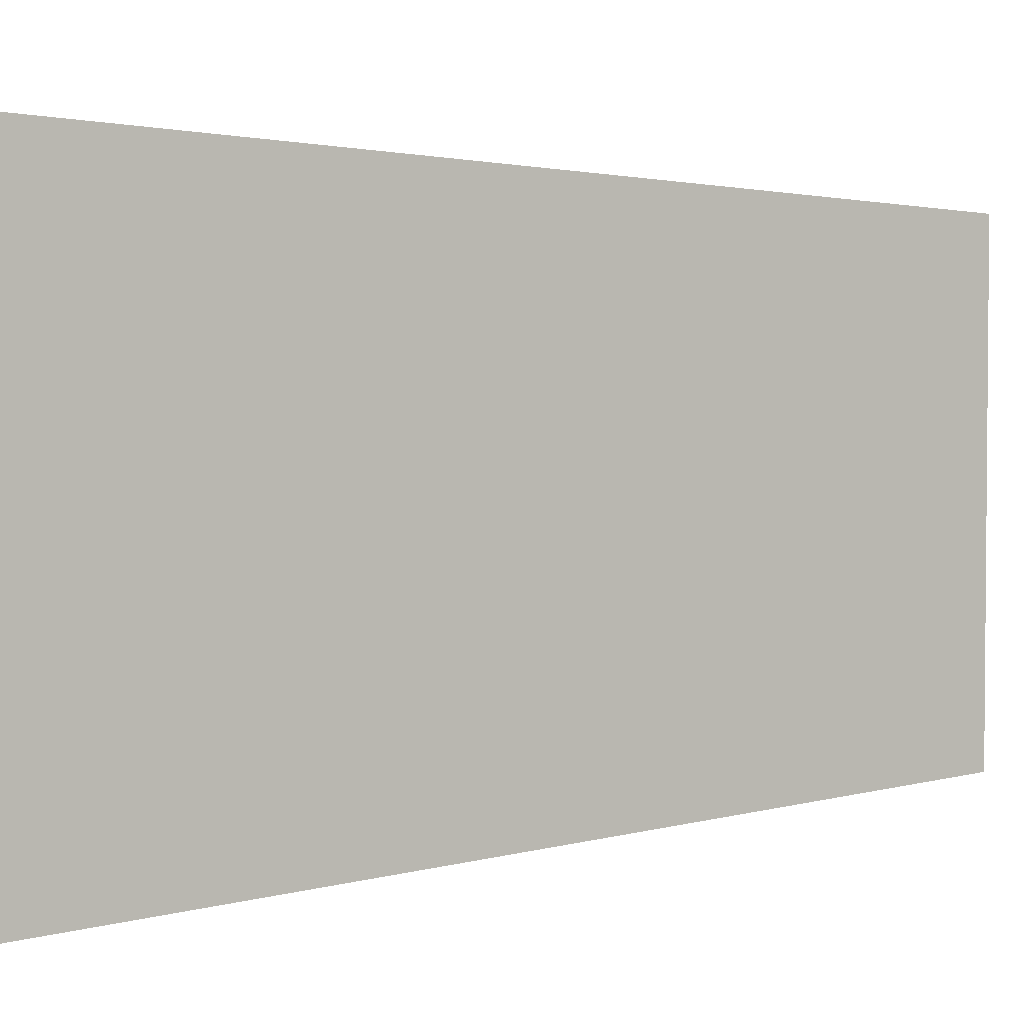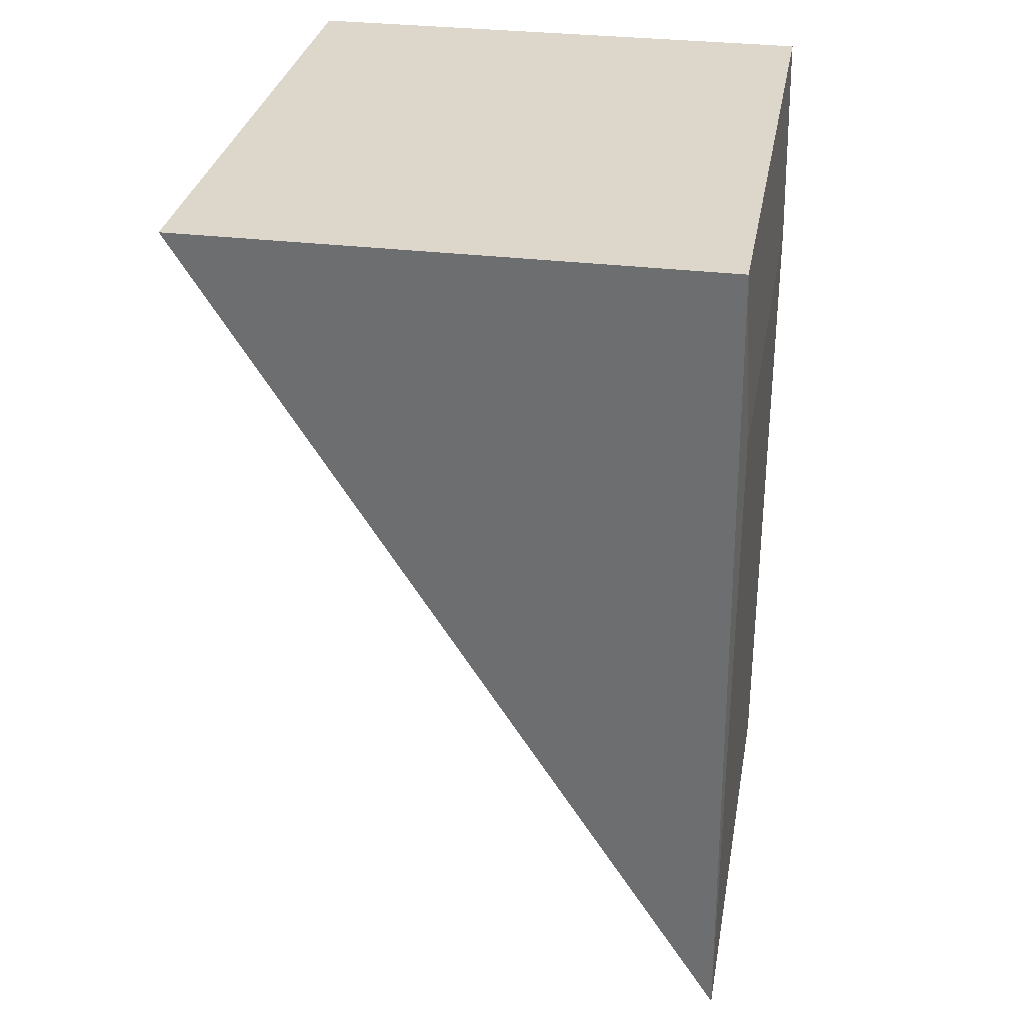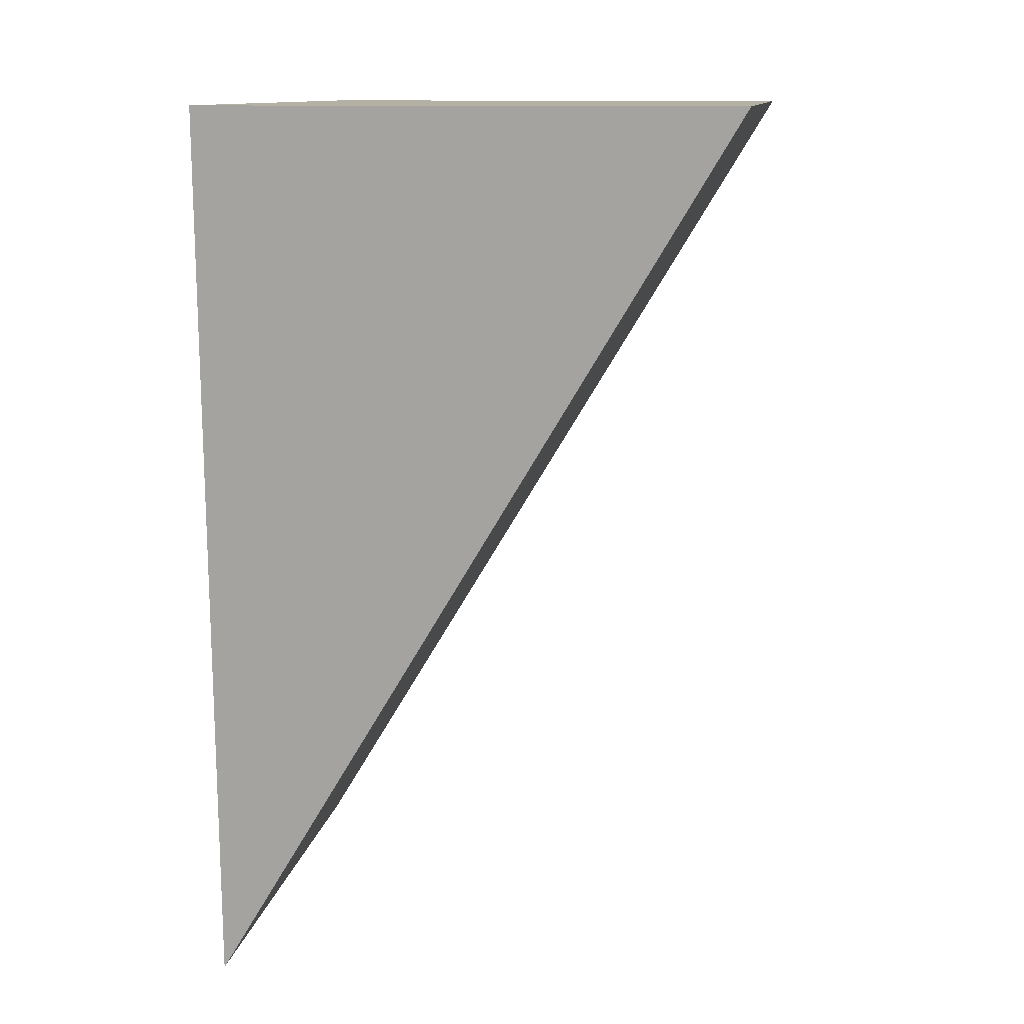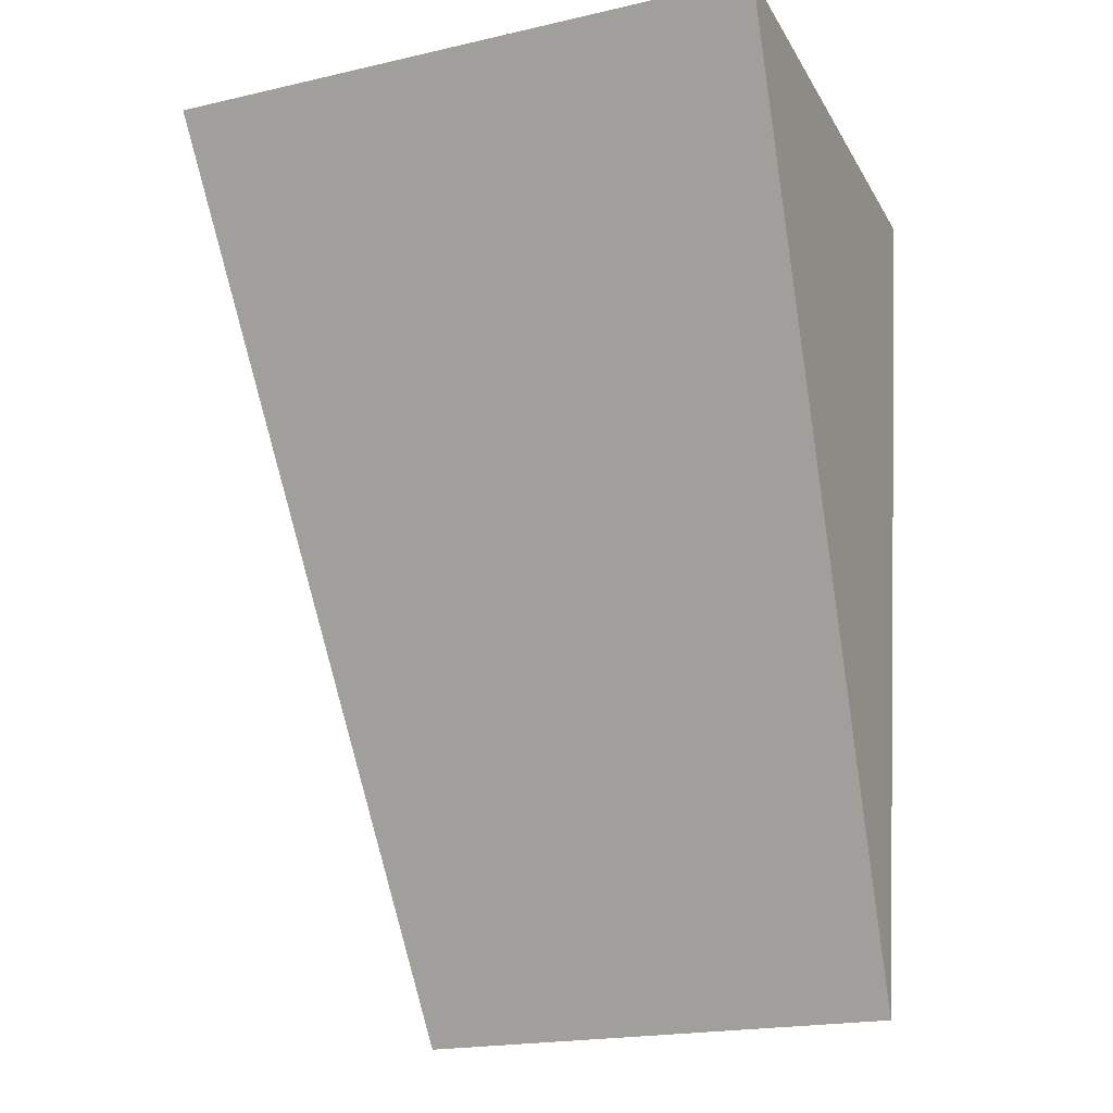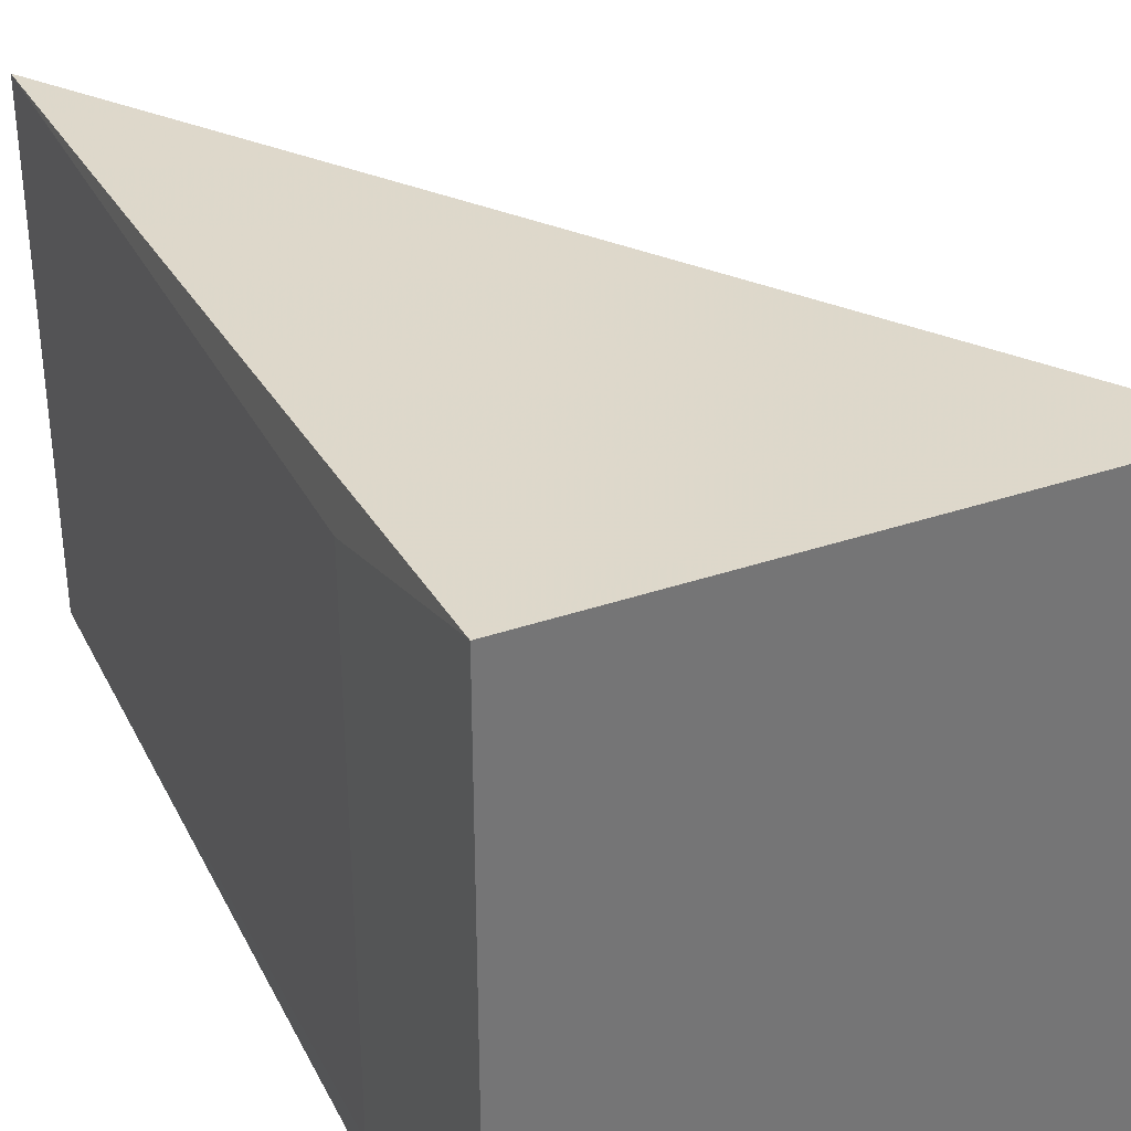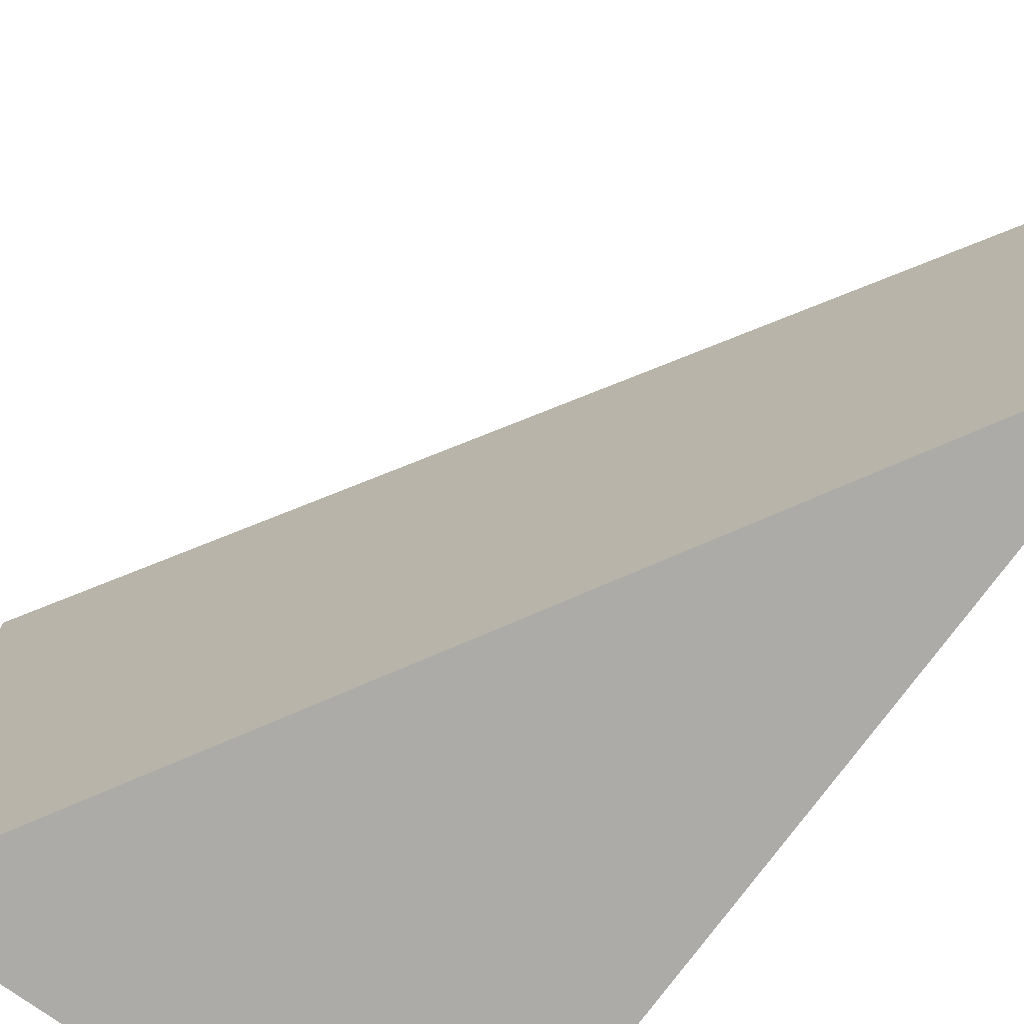
<metadata>
{"format":"obj","ext":"obj","renderer":"f3d","projection":"perspective","resolution":1024,"background":"white","views":[{"elev":3.2,"azim":-92.1,"up":"+Z"},{"elev":30.8,"azim":10.0,"up":"+Y"},{"elev":11.5,"azim":-171.3,"up":"+Y"},{"elev":-20.8,"azim":-67.7,"up":"+Y"},{"elev":35.0,"azim":155.5,"up":"+Z"},{"elev":-73.5,"azim":-36.4,"up":"+Z"}]}
</metadata>
<code>
v 0.008546 0.01805 0.02049
v -0.02645 0.01805 0.02049
v 0.008951 -0.04105 0.01701
v 0.008951 0.00494 0.01701
v 0.008546 0.01805 -0.02051
v -0.02645 0.01805 -0.02051
v 0.008951 -0.04105 -0.01699
v 0.008951 0.00494 -0.01699
v 0.008546 0.01805 0.02049
v 0.008951 -0.04105 0.01701
v 0.008546 0.01805 0.02049
v 0.008951 0.00494 0.01701
v 0.008546 0.01805 0.02049
v 0.008546 0.01805 -0.02051
v -0.02645 0.01805 0.02049
v -0.02645 0.01805 0.02049
v -0.02645 0.01805 -0.02051
v 0.008951 -0.04105 0.01701
v 0.008951 -0.04105 0.01701
v 0.008951 -0.04105 -0.01699
v 0.008951 0.00494 -0.01699
v 0.008951 0.00494 0.01701
v 0.008546 0.01805 -0.02051
v 0.008951 0.00494 -0.01699
v 0.008951 -0.04105 -0.01699
v 0.008546 0.01805 -0.02051
v 0.008951 -0.04105 -0.01699
v -0.02645 0.01805 -0.02051
f 1 2 3
f 9 10 4
f 11 12 8
f 11 8 5
f 13 14 6
f 13 6 15
f 16 17 7
f 16 7 18
f 19 20 21
f 19 21 22
f 23 24 25
f 26 27 28

</code>
